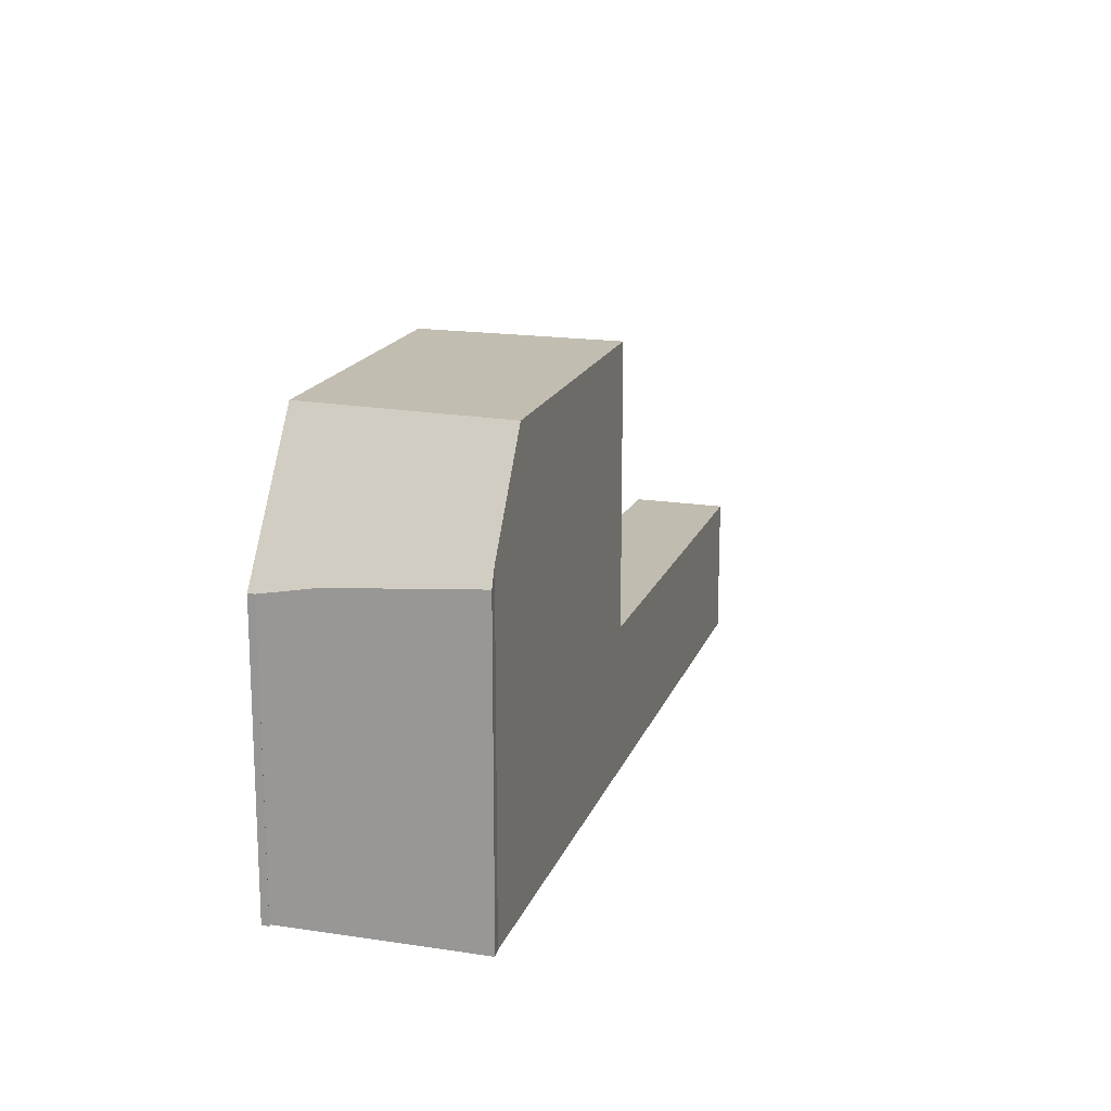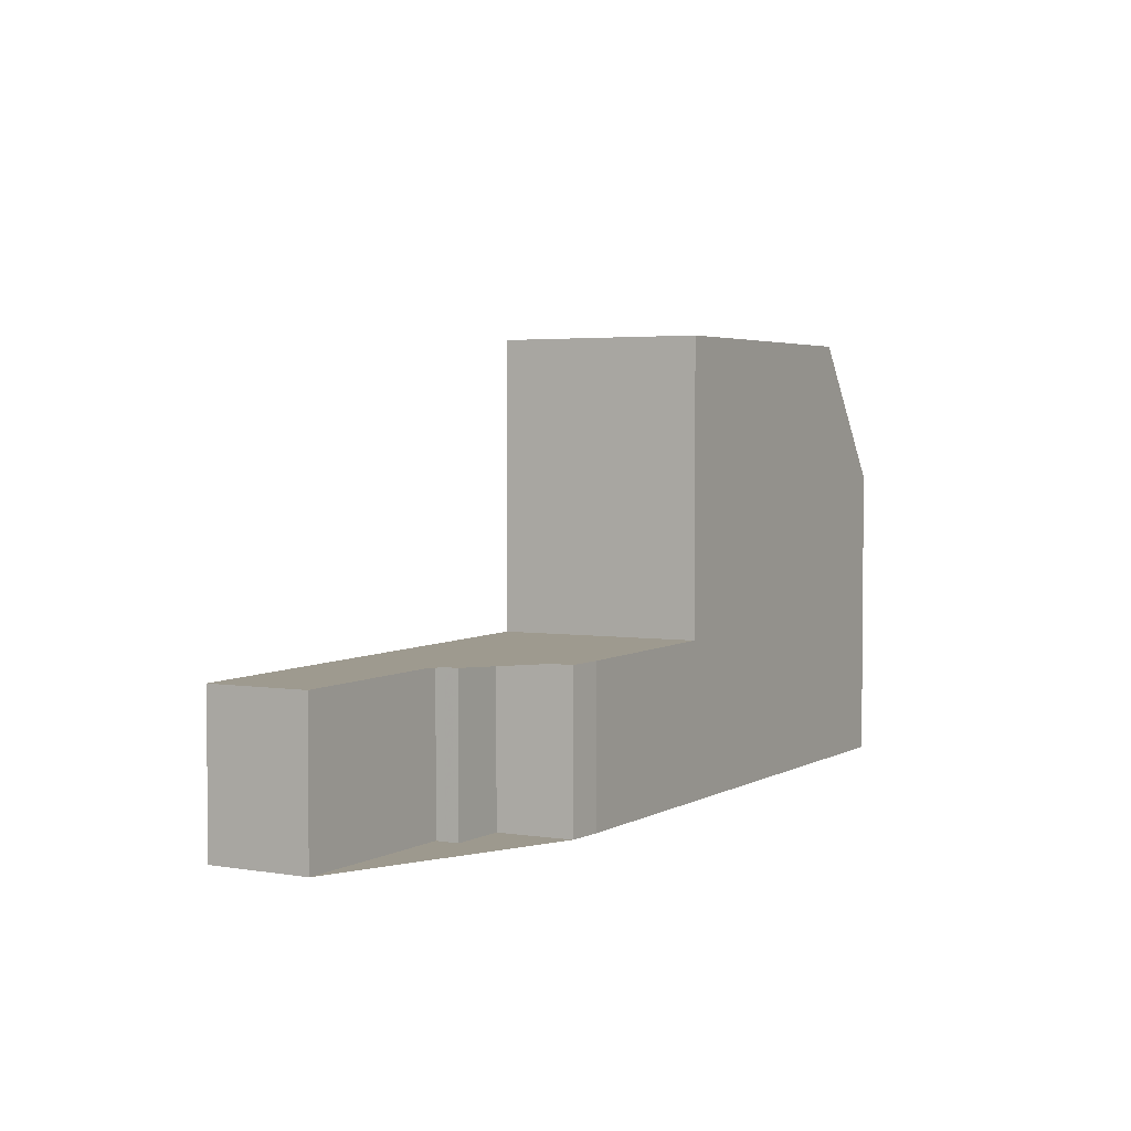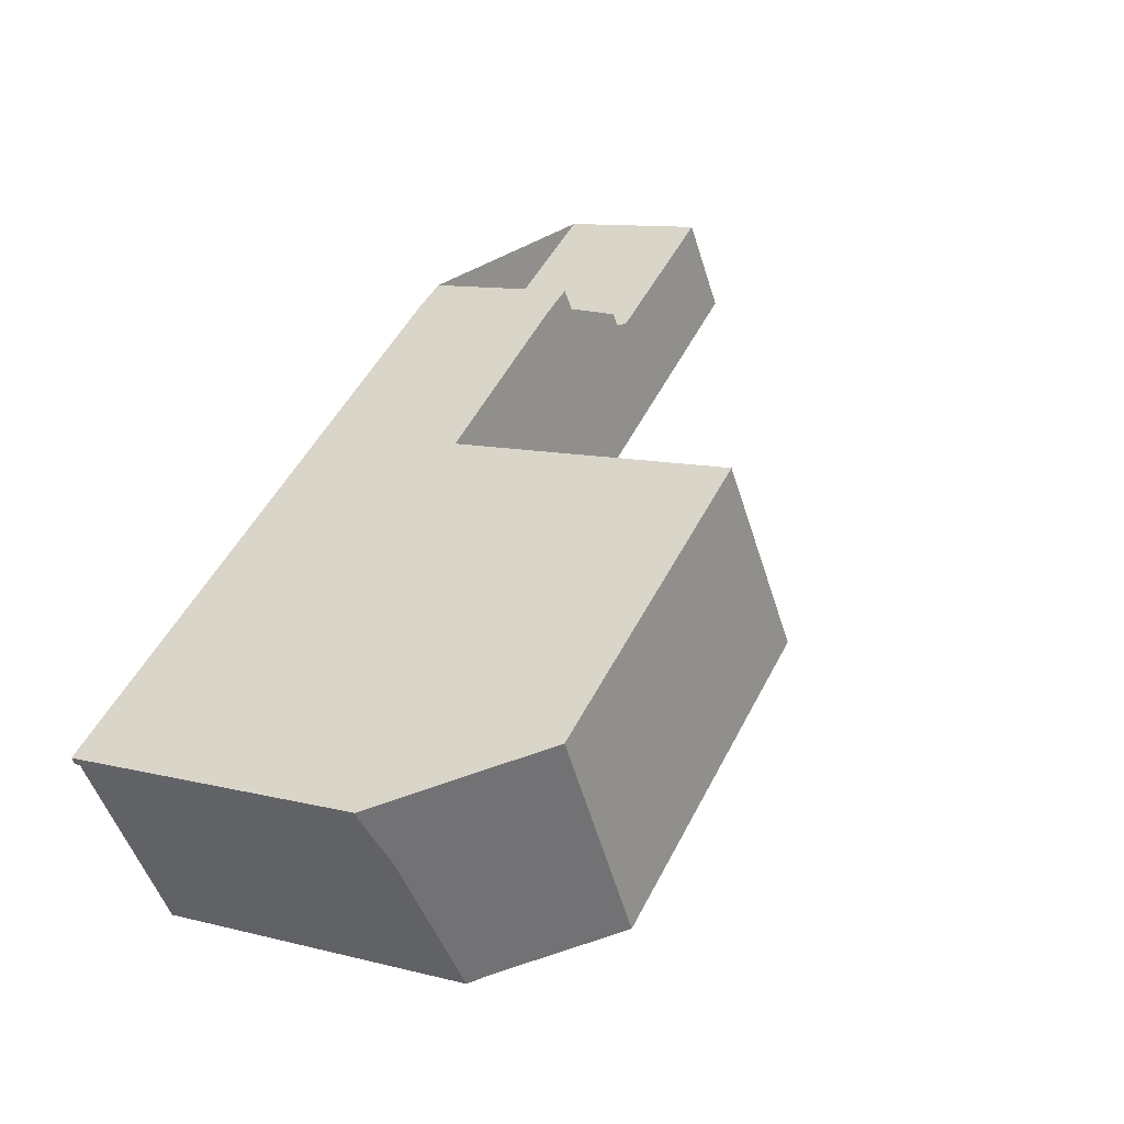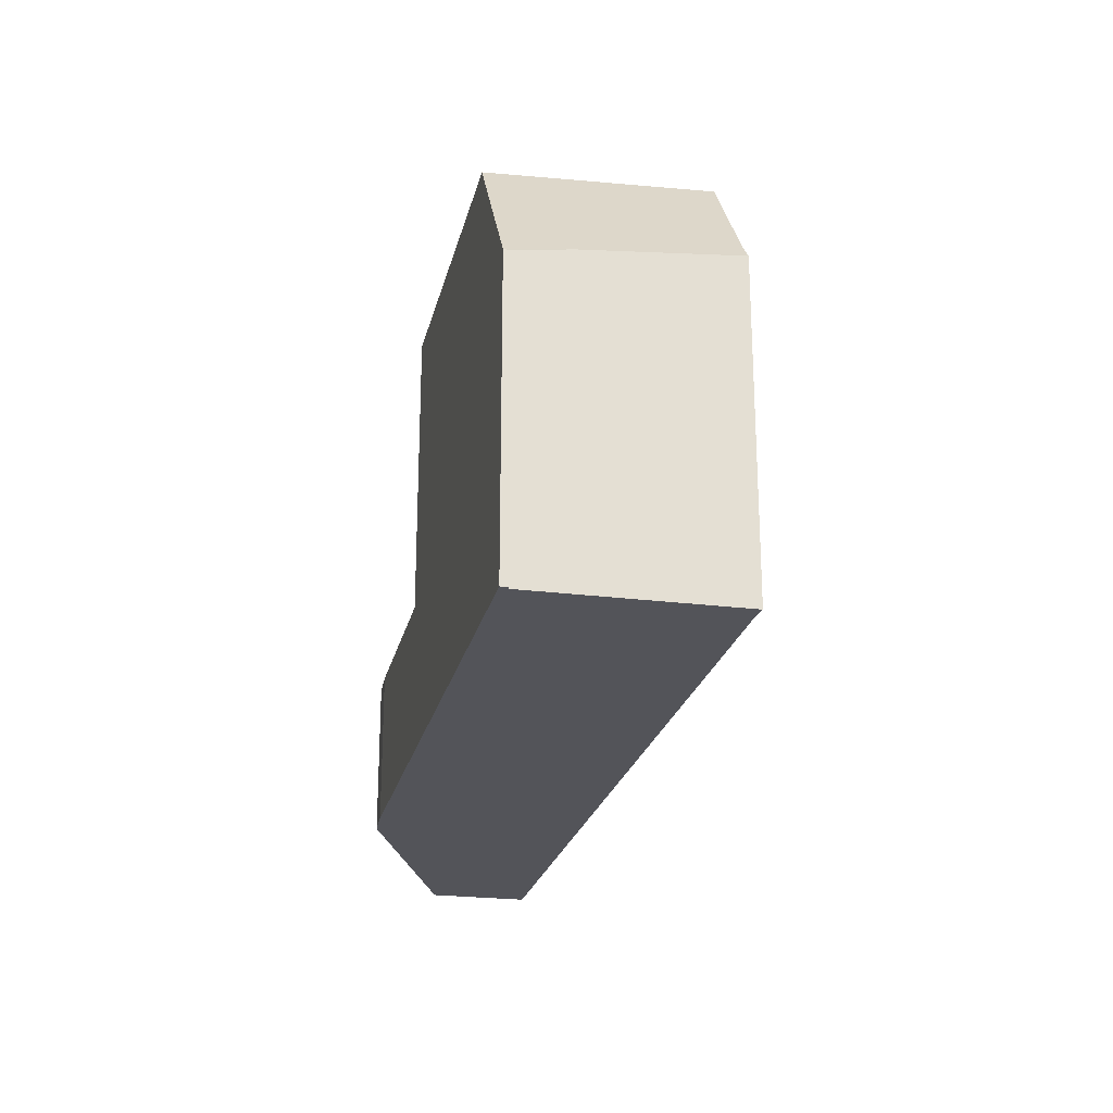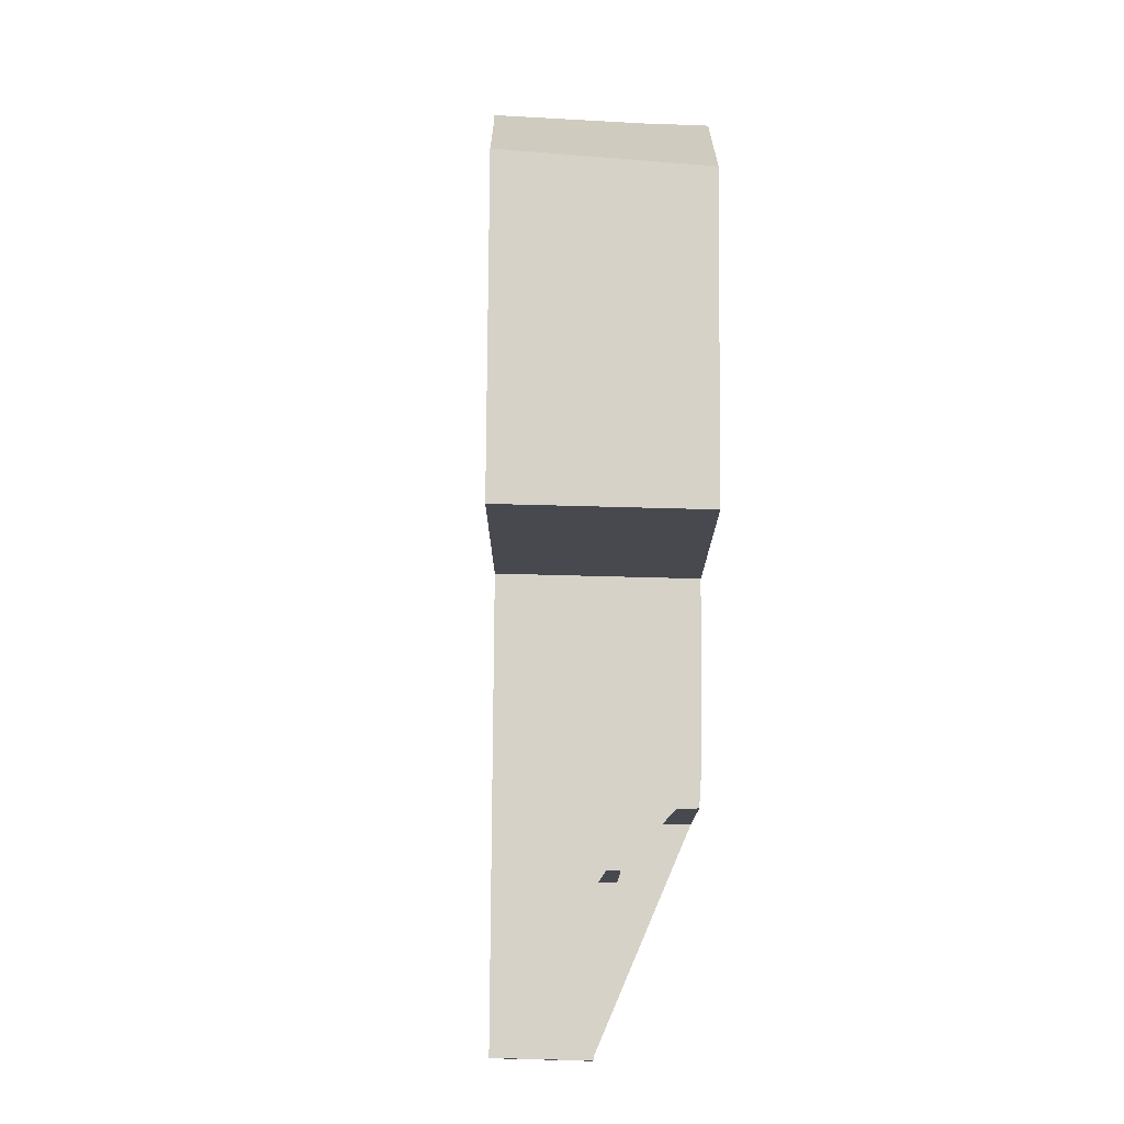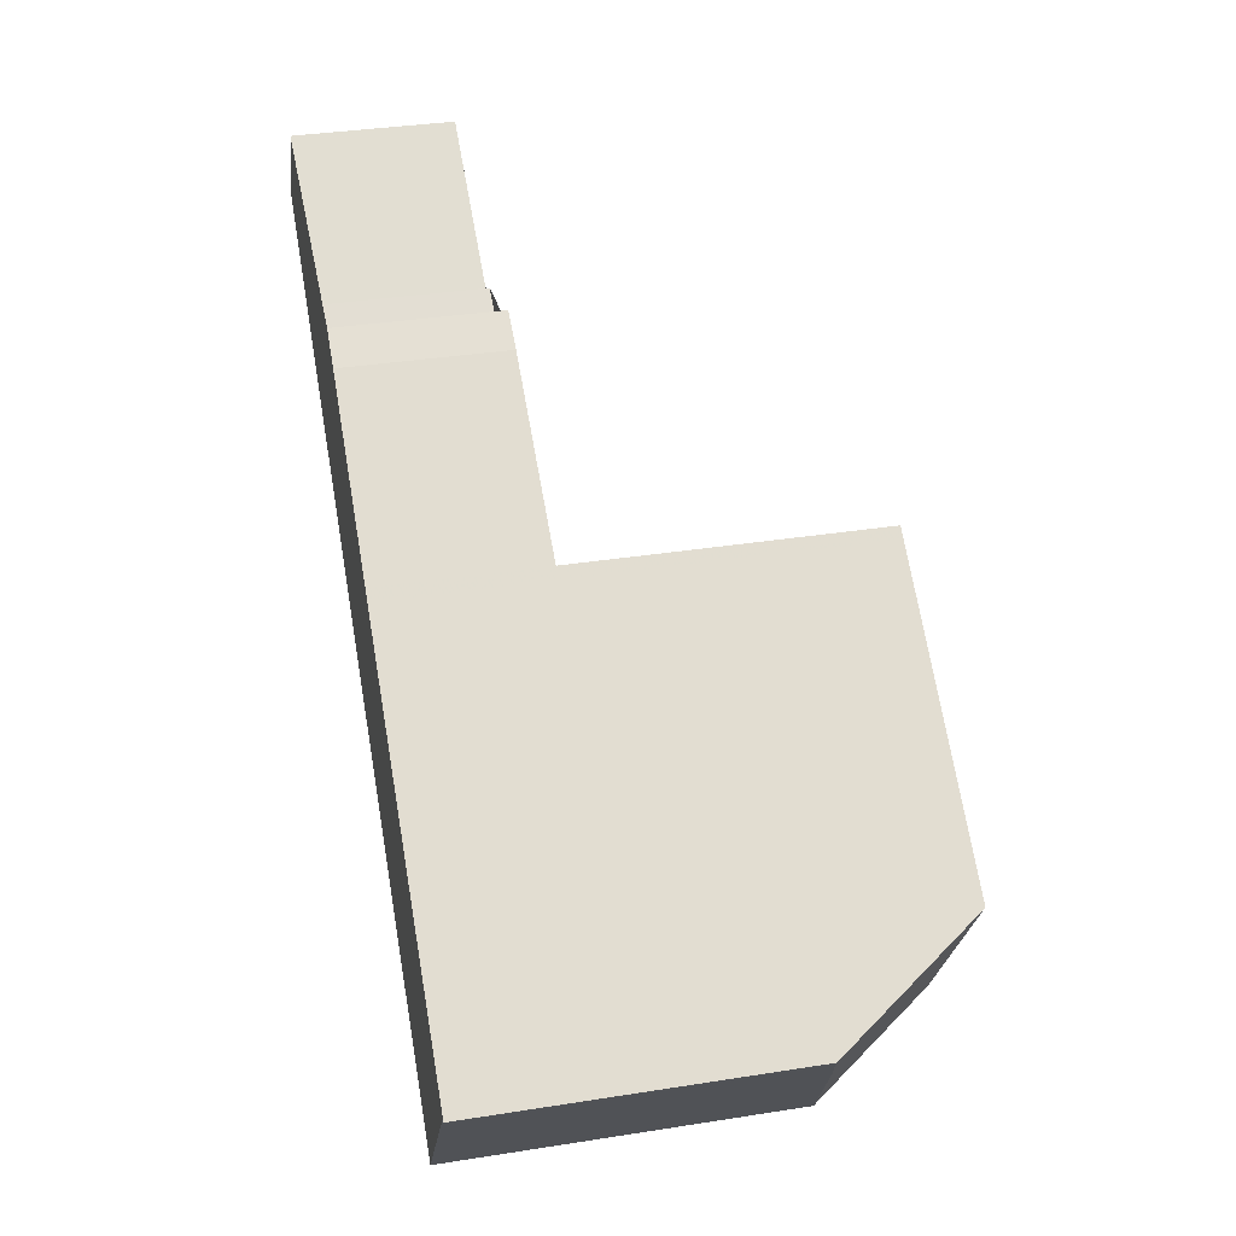
<metadata>
{"format":"obj","ext":"obj","renderer":"f3d","projection":"perspective","resolution":1024,"background":"white","views":[{"elev":17.0,"azim":-39.6,"up":"+Z"},{"elev":3.4,"azim":153.4,"up":"+Z"},{"elev":10.7,"azim":-57.8,"up":"+Y"},{"elev":-23.7,"azim":-68.5,"up":"+Z"},{"elev":77.3,"azim":124.7,"up":"+Z"},{"elev":35.8,"azim":-101.7,"up":"+Y"}]}
</metadata>
<code>
v -511.4 -1790 2.902
v -510.8 -1789 2.895
v -509.9 -1790 2.889
v -509 -1790 2.877
v -508.7 -1790 2.875
v -505.8 -1788 2.84
v -504.7 -1790 2.832
v -518.8 -1799 6.503
v -518.9 -1800 6.179
v -521.1 -1796 5.85
v -521.1 -1796 5.76
v -521.2 -1796 5.753
v -517.6 -1799 8.438
v -519.6 -1795 8.443
v -517.6 -1799 8.438
v -518.8 -1797 8.441
v -519.6 -1795 8.443
v -516.8 -1793 8.444
v -514.7 -1792 8.444
v -513.7 -1793 8.441
v -519.6 -1795 8.443
v -517.6 -1799 8.438
v -514.5 -1792 8.444
v -512.3 -1795 8.438
v -504.8 -1790 2.833
v -510.8 -1794 2.906
v -512.9 -1791 2.921
v -512.3 -1795 2.925
v -514.5 -1792 2.94
v -513.5 -1793 2.933
v -514.5 -1792 2.94
v -512.3 -1795 2.925
v -517.6 -1799 8.438
v -519 -1799 6.17
v -512.3 -1795 2.925
v -512.3 -1795 8.438
v -520.3 -1798 5.979
v -518.8 -1797 8.441
v -513.5 -1793 2.933
v -508.8 -1790 2.876
v -512 -1792 2.914
v -513.5 -1793 8.441
v -519.6 -1795 8.443
v -521.2 -1796 5.754
v -512.5 -1795 8.438
v -512.5 -1795 8.438
v -509.1 -1793 2.885
v -509 -1793 2.885
v -511.2 -1789 2.9
v -510.2 -1791 2.893
v -505 -1790 2.835
v -505 -1790 2.835
v -506 -1788 2.843
v -510.8 -1794 2.906
v -511 -1794 2.909
v -511 -1794 2.909
v -513.2 -1791 2.924
v -512.2 -1792 2.917
v -512.3 -1795 8.438
v -512.3 -1795 8.438
v -512.3 -1795 2.925
v -513.5 -1793 8.441
v -514.5 -1792 8.444
v -520.2 -1798 6.019
v -519 -1799 6.197
v -518.9 -1800 6.205
v -521.1 -1796 5.89
v -521.1 -1796 5.891
v -511.2 -1789 2.9
v -511.4 -1790 2.902
v -511.4 -1790 0
v -511.2 -1789 0
v -509.9 -1790 2.889
v -510.8 -1789 2.895
v -510.8 -1789 -4.441e-16
v -509.9 -1790 0
v -509 -1790 2.877
v -509.9 -1790 2.889
v -509.9 -1790 0
v -509 -1790 0
v -508.8 -1790 2.876
v -509 -1790 2.877
v -509 -1790 0
v -508.8 -1790 -4.441e-16
v -506 -1788 2.843
v -508.7 -1790 2.875
v -508.7 -1790 0
v -506 -1788 0
v -504.8 -1790 2.833
v -505.8 -1788 2.84
v -505.8 -1788 0
v -504.8 -1790 4.441e-16
v -505 -1790 2.835
v -504.7 -1790 2.832
v -504.7 -1790 0
v -505 -1790 0
v -518.9 -1800 6.205
v -518.8 -1799 6.503
v -518.8 -1799 8.882e-16
v -518.9 -1800 0
v -519 -1799 6.17
v -518.9 -1800 6.179
v -518.9 -1800 0
v -519 -1799 0
v -521.1 -1796 5.76
v -521.1 -1796 5.85
v -521.1 -1796 0
v -521.1 -1796 0
v -521.2 -1796 5.754
v -521.1 -1796 5.76
v -521.1 -1796 0
v -521.2 -1796 0
v -521.1 -1796 5.89
v -521.2 -1796 5.753
v -521.2 -1796 0
v -521.1 -1796 0
v -516.8 -1793 8.444
v -519.6 -1795 8.443
v -519.6 -1795 0
v -516.8 -1793 -1.776e-15
v -514.7 -1792 8.444
v -516.8 -1793 8.444
v -516.8 -1793 -1.776e-15
v -514.7 -1792 0
v -514.5 -1792 8.444
v -514.7 -1792 8.444
v -514.7 -1792 0
v -514.5 -1792 0
v -518.8 -1799 6.503
v -517.6 -1799 8.438
v -517.6 -1799 0
v -518.8 -1799 8.882e-16
v -504.7 -1790 2.832
v -504.8 -1790 2.833
v -504.8 -1790 4.441e-16
v -504.7 -1790 0
v -511.4 -1790 2.902
v -512.9 -1791 2.921
v -512.9 -1791 0
v -511.4 -1790 0
v -513.2 -1791 2.924
v -514.5 -1792 2.94
v -514.5 -1792 0
v -513.2 -1791 0
v -520.3 -1798 5.979
v -519 -1799 6.17
v -519 -1799 0
v -520.3 -1798 -8.882e-16
v -521.1 -1796 5.85
v -520.3 -1798 5.979
v -520.3 -1798 -8.882e-16
v -521.1 -1796 0
v -508.7 -1790 2.875
v -508.8 -1790 2.876
v -508.8 -1790 -4.441e-16
v -508.7 -1790 0
v -521.2 -1796 5.753
v -521.2 -1796 5.754
v -521.2 -1796 0
v -521.2 -1796 0
v -517.6 -1799 8.438
v -512.5 -1795 8.438
v -512.5 -1795 1.776e-15
v -517.6 -1799 0
v -510.8 -1794 2.906
v -509 -1793 2.885
v -509 -1793 4.441e-16
v -510.8 -1794 0
v -510.8 -1789 2.895
v -511.2 -1789 2.9
v -511.2 -1789 0
v -510.8 -1789 -4.441e-16
v -509 -1793 2.885
v -505 -1790 2.835
v -505 -1790 0
v -509 -1793 4.441e-16
v -505.8 -1788 2.84
v -506 -1788 2.843
v -506 -1788 0
v -505.8 -1788 0
v -511 -1794 2.909
v -510.8 -1794 2.906
v -510.8 -1794 0
v -511 -1794 0
v -512.3 -1795 2.925
v -511 -1794 2.909
v -511 -1794 0
v -512.3 -1795 0
v -512.9 -1791 2.921
v -513.2 -1791 2.924
v -513.2 -1791 0
v -512.9 -1791 0
v -512.5 -1795 8.438
v -512.3 -1795 8.438
v -512.3 -1795 0
v -512.5 -1795 1.776e-15
v -518.9 -1800 6.179
v -518.9 -1800 6.205
v -518.9 -1800 0
v -518.9 -1800 0
v -519.6 -1795 8.443
v -521.1 -1796 5.89
v -521.1 -1796 0
v -519.6 -1795 0
v -511.4 -1790 0
v -510.8 -1789 0
v -509.9 -1790 0
v -509 -1790 0
v -508.7 -1790 0
v -505.8 -1788 0
v -504.7 -1790 0
v -518.8 -1799 0
v -518.9 -1800 0
v -521.1 -1796 0
v -521.1 -1796 0
v -521.2 -1796 0
f 46 13 15 45
f 65 34 37 64
f 20 16 17 18 19
f 45 15 16 20
f 17 14 18
f 50 41 27 1 49
f 58 30 29 57
f 42 36 35 39
f 66 9 34 65
f 36 24 32 35
f 68 44 12 67
f 47 26 41 50
f 55 28 30 58
f 39 31 23 42
f 64 37 10 11 44 68
f 26 47 48 54
f 52 48 47 51
f 49 2 3 4 40 50
f 51 47 50 40 5 53
f 51 25 7 52
f 53 6 25 51
f 28 55 56 61
f 55 26 54 56
f 57 27 41 58
f 58 41 26 55
f 59 46 45 60
f 60 45 20 62
f 62 20 19 63
f 64 38 33 65
f 65 33 22 8 66
f 67 21 43 68
f 68 43 38 64
f 70 71 72 69
f 74 75 76 73
f 78 79 80 77
f 82 83 84 81
f 86 87 88 85
f 90 91 92 89
f 94 95 96 93
f 98 99 100 97
f 102 103 104 101
f 106 107 108 105
f 110 111 112 109
f 114 115 116 113
f 118 119 120 117
f 122 123 124 121
f 126 127 128 125
f 130 131 132 129
f 134 135 136 133
f 138 139 140 137
f 142 143 144 141
f 146 147 148 145
f 150 151 152 149
f 154 155 156 153
f 158 159 160 157
f 162 163 164 161
f 166 167 168 165
f 170 171 172 169
f 174 175 176 173
f 178 179 180 177
f 182 183 184 181
f 186 187 188 185
f 190 191 192 189
f 194 195 196 193
f 198 199 200 197
f 202 203 204 201
f 206 207 208 209 210 211 212 213 214 215 216 205

</code>
